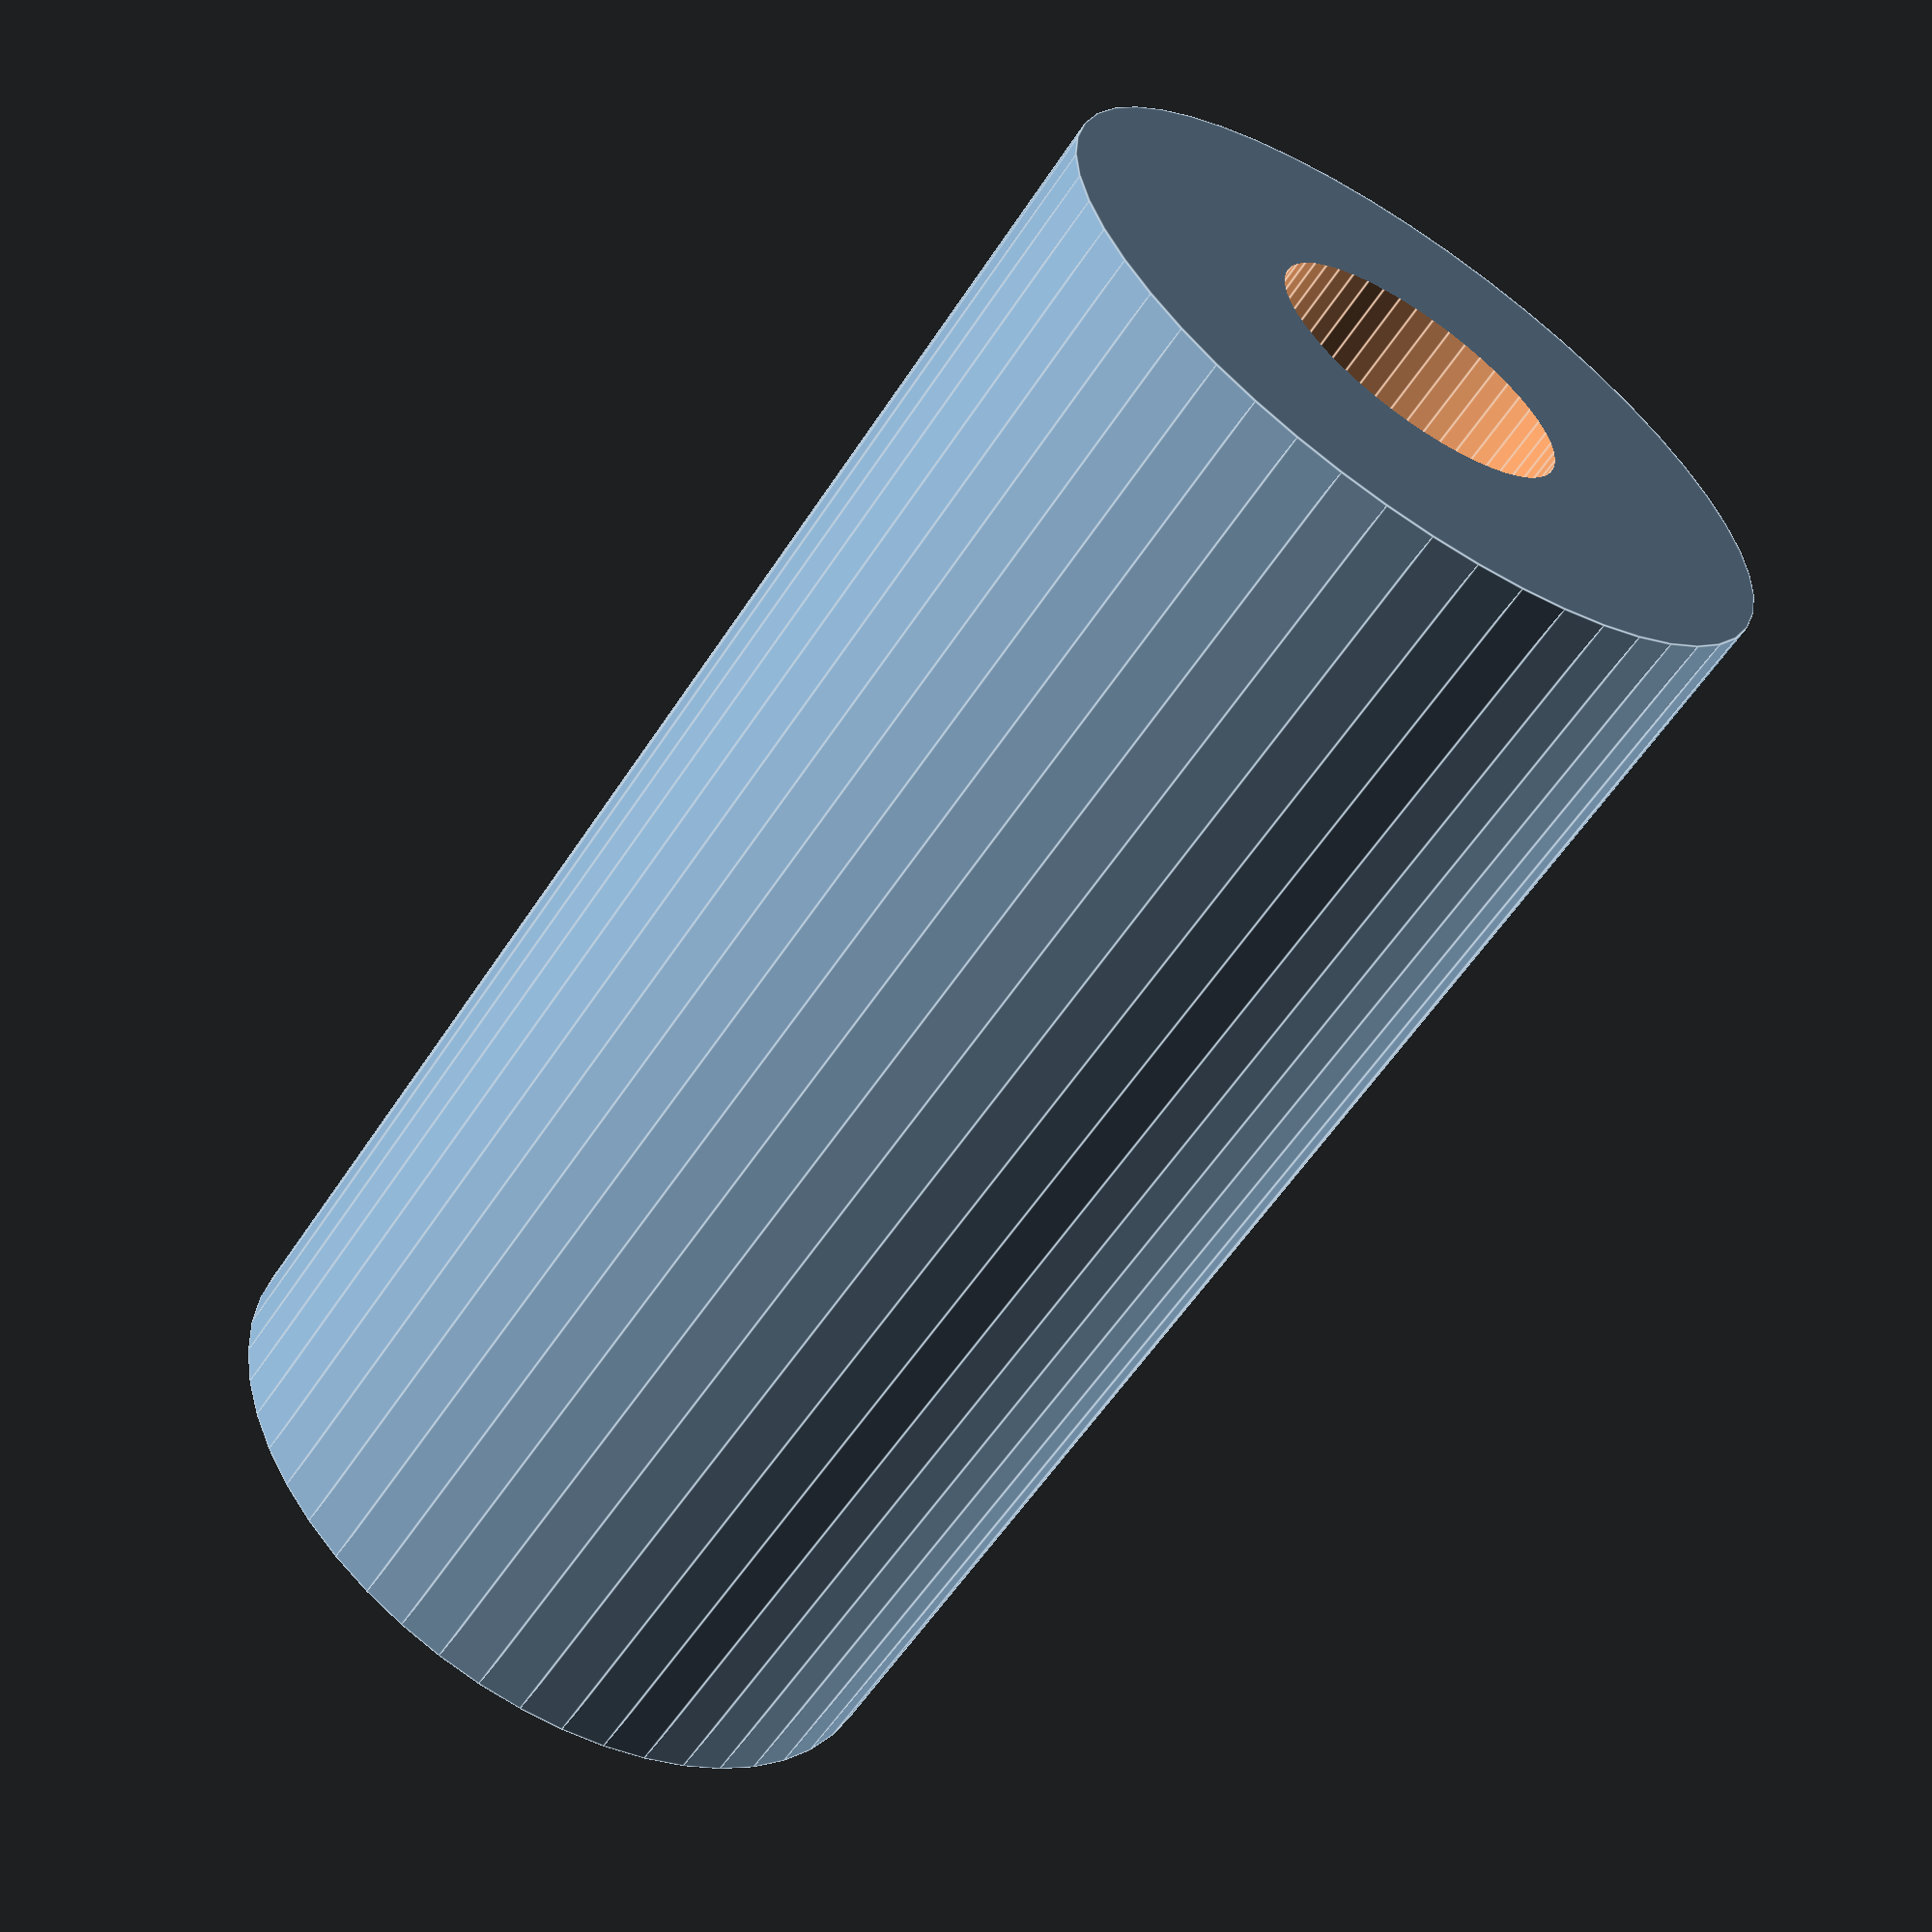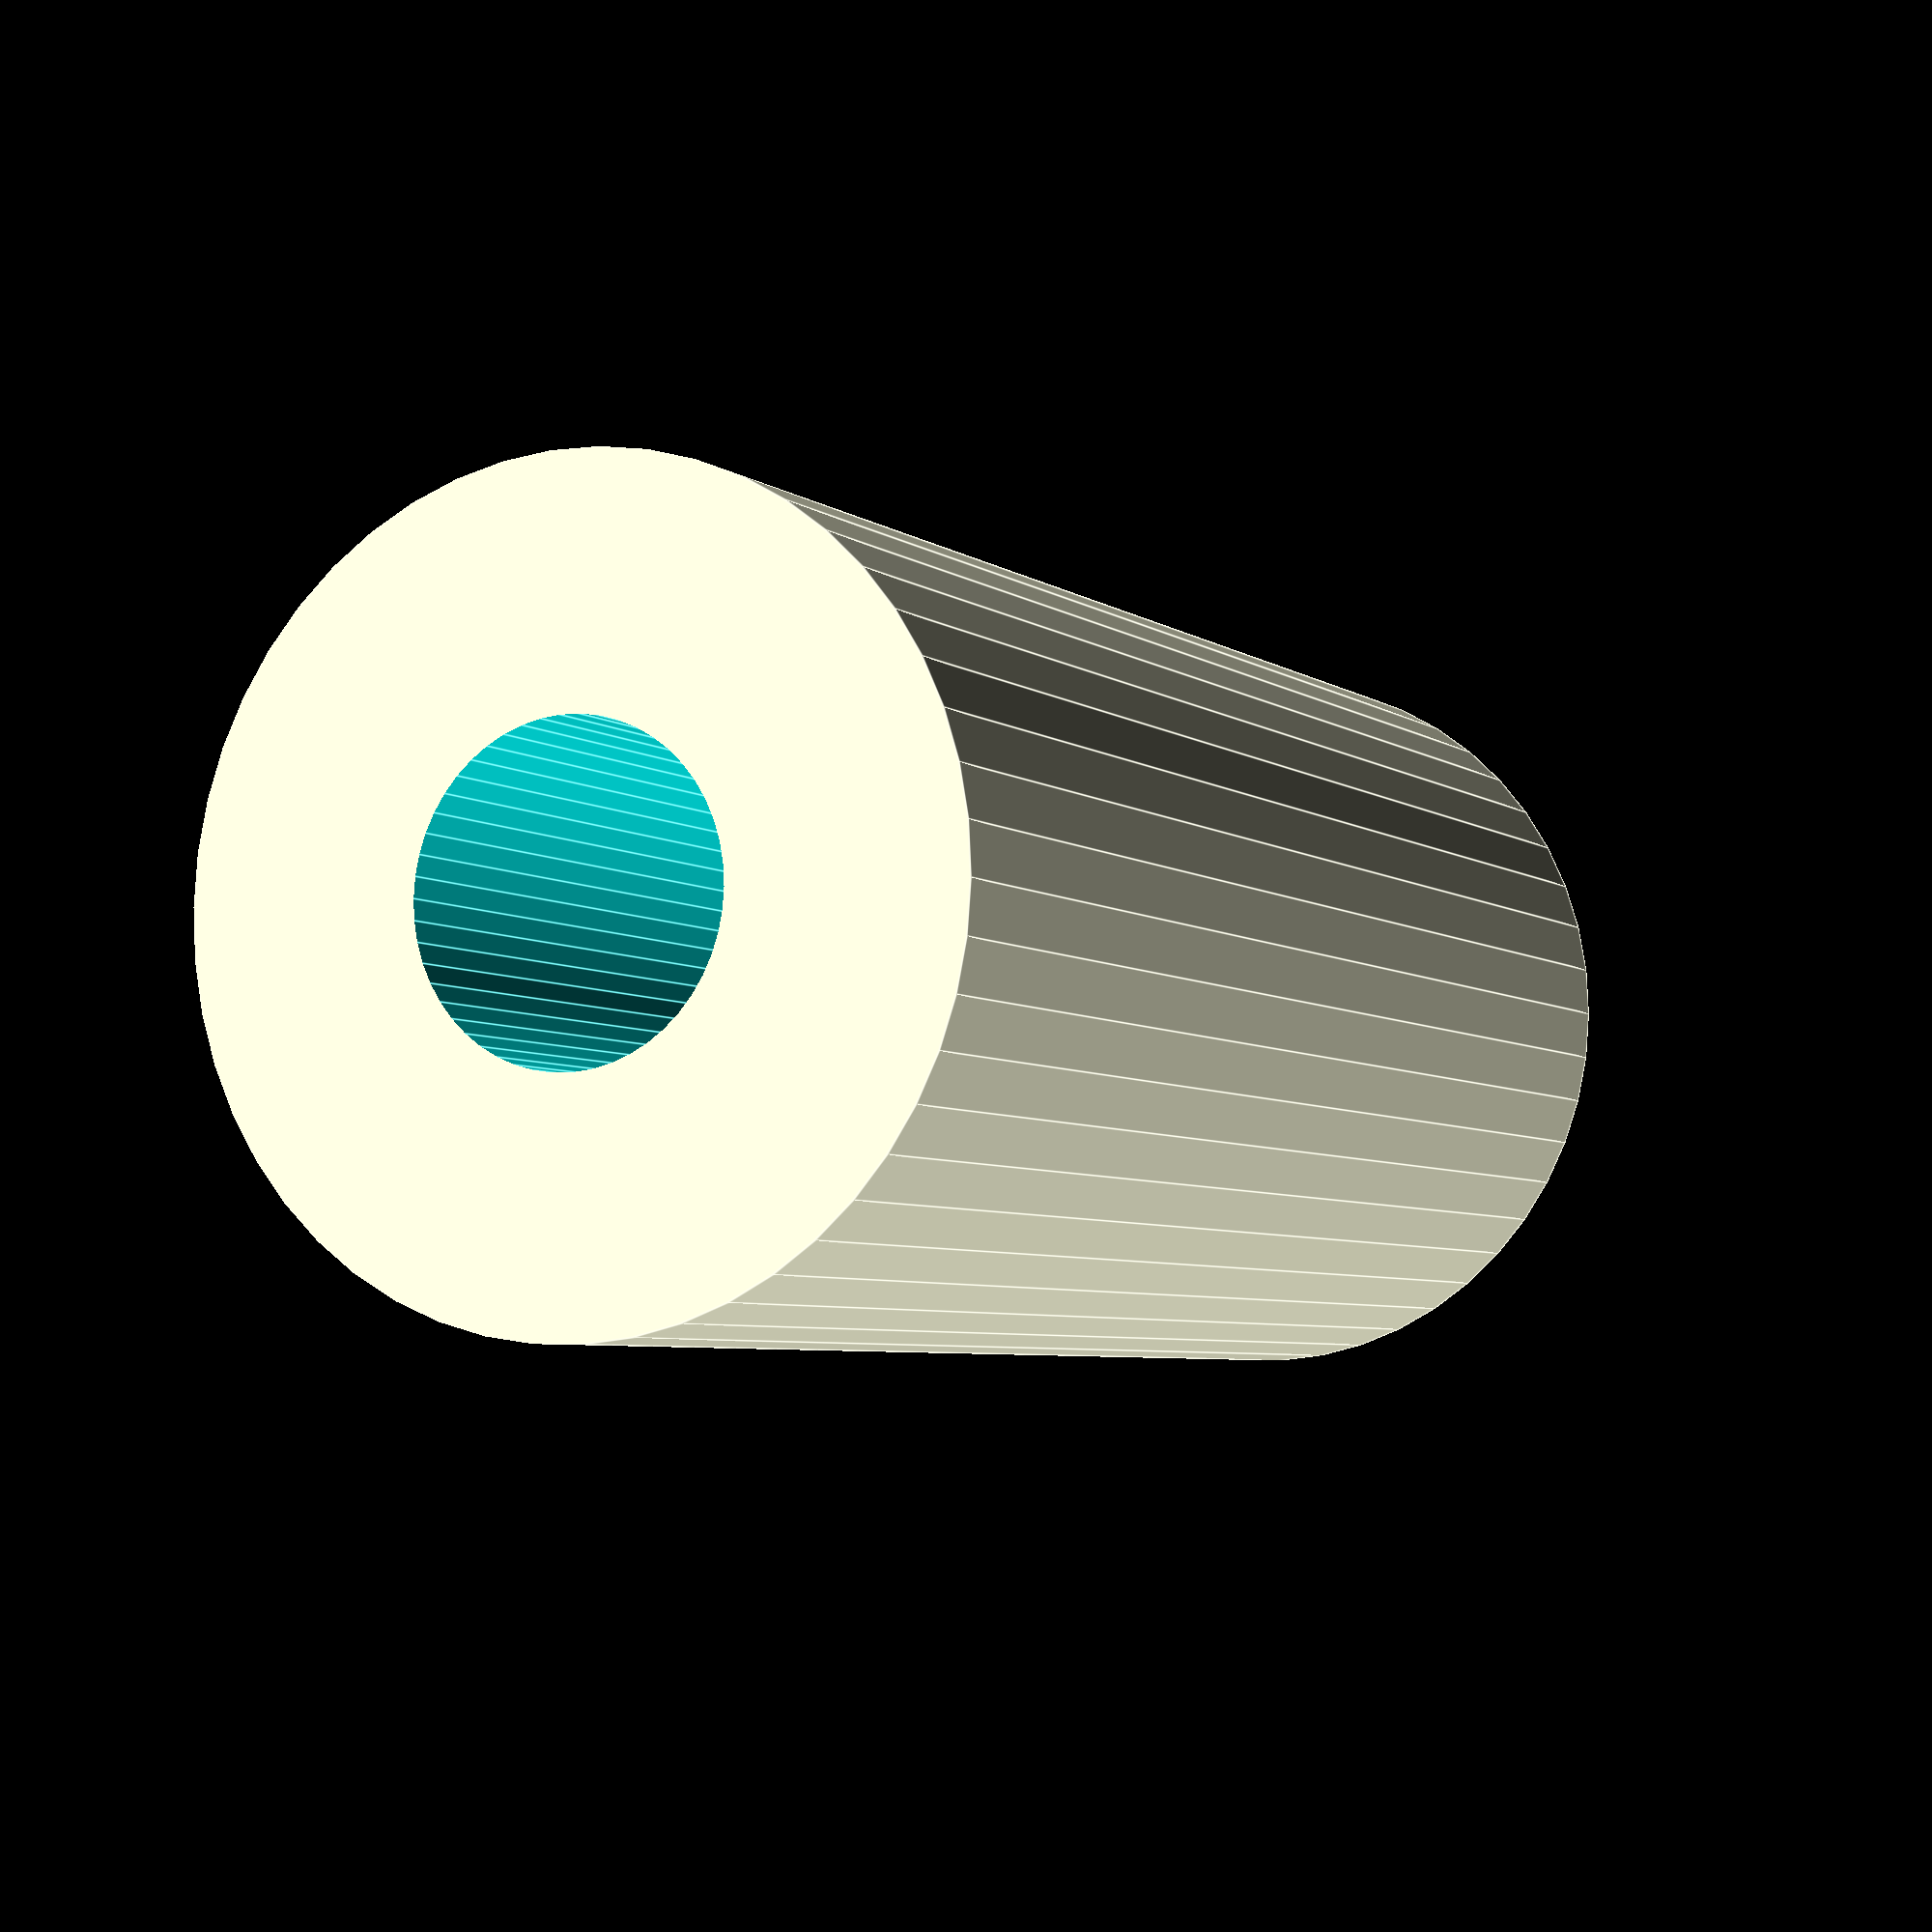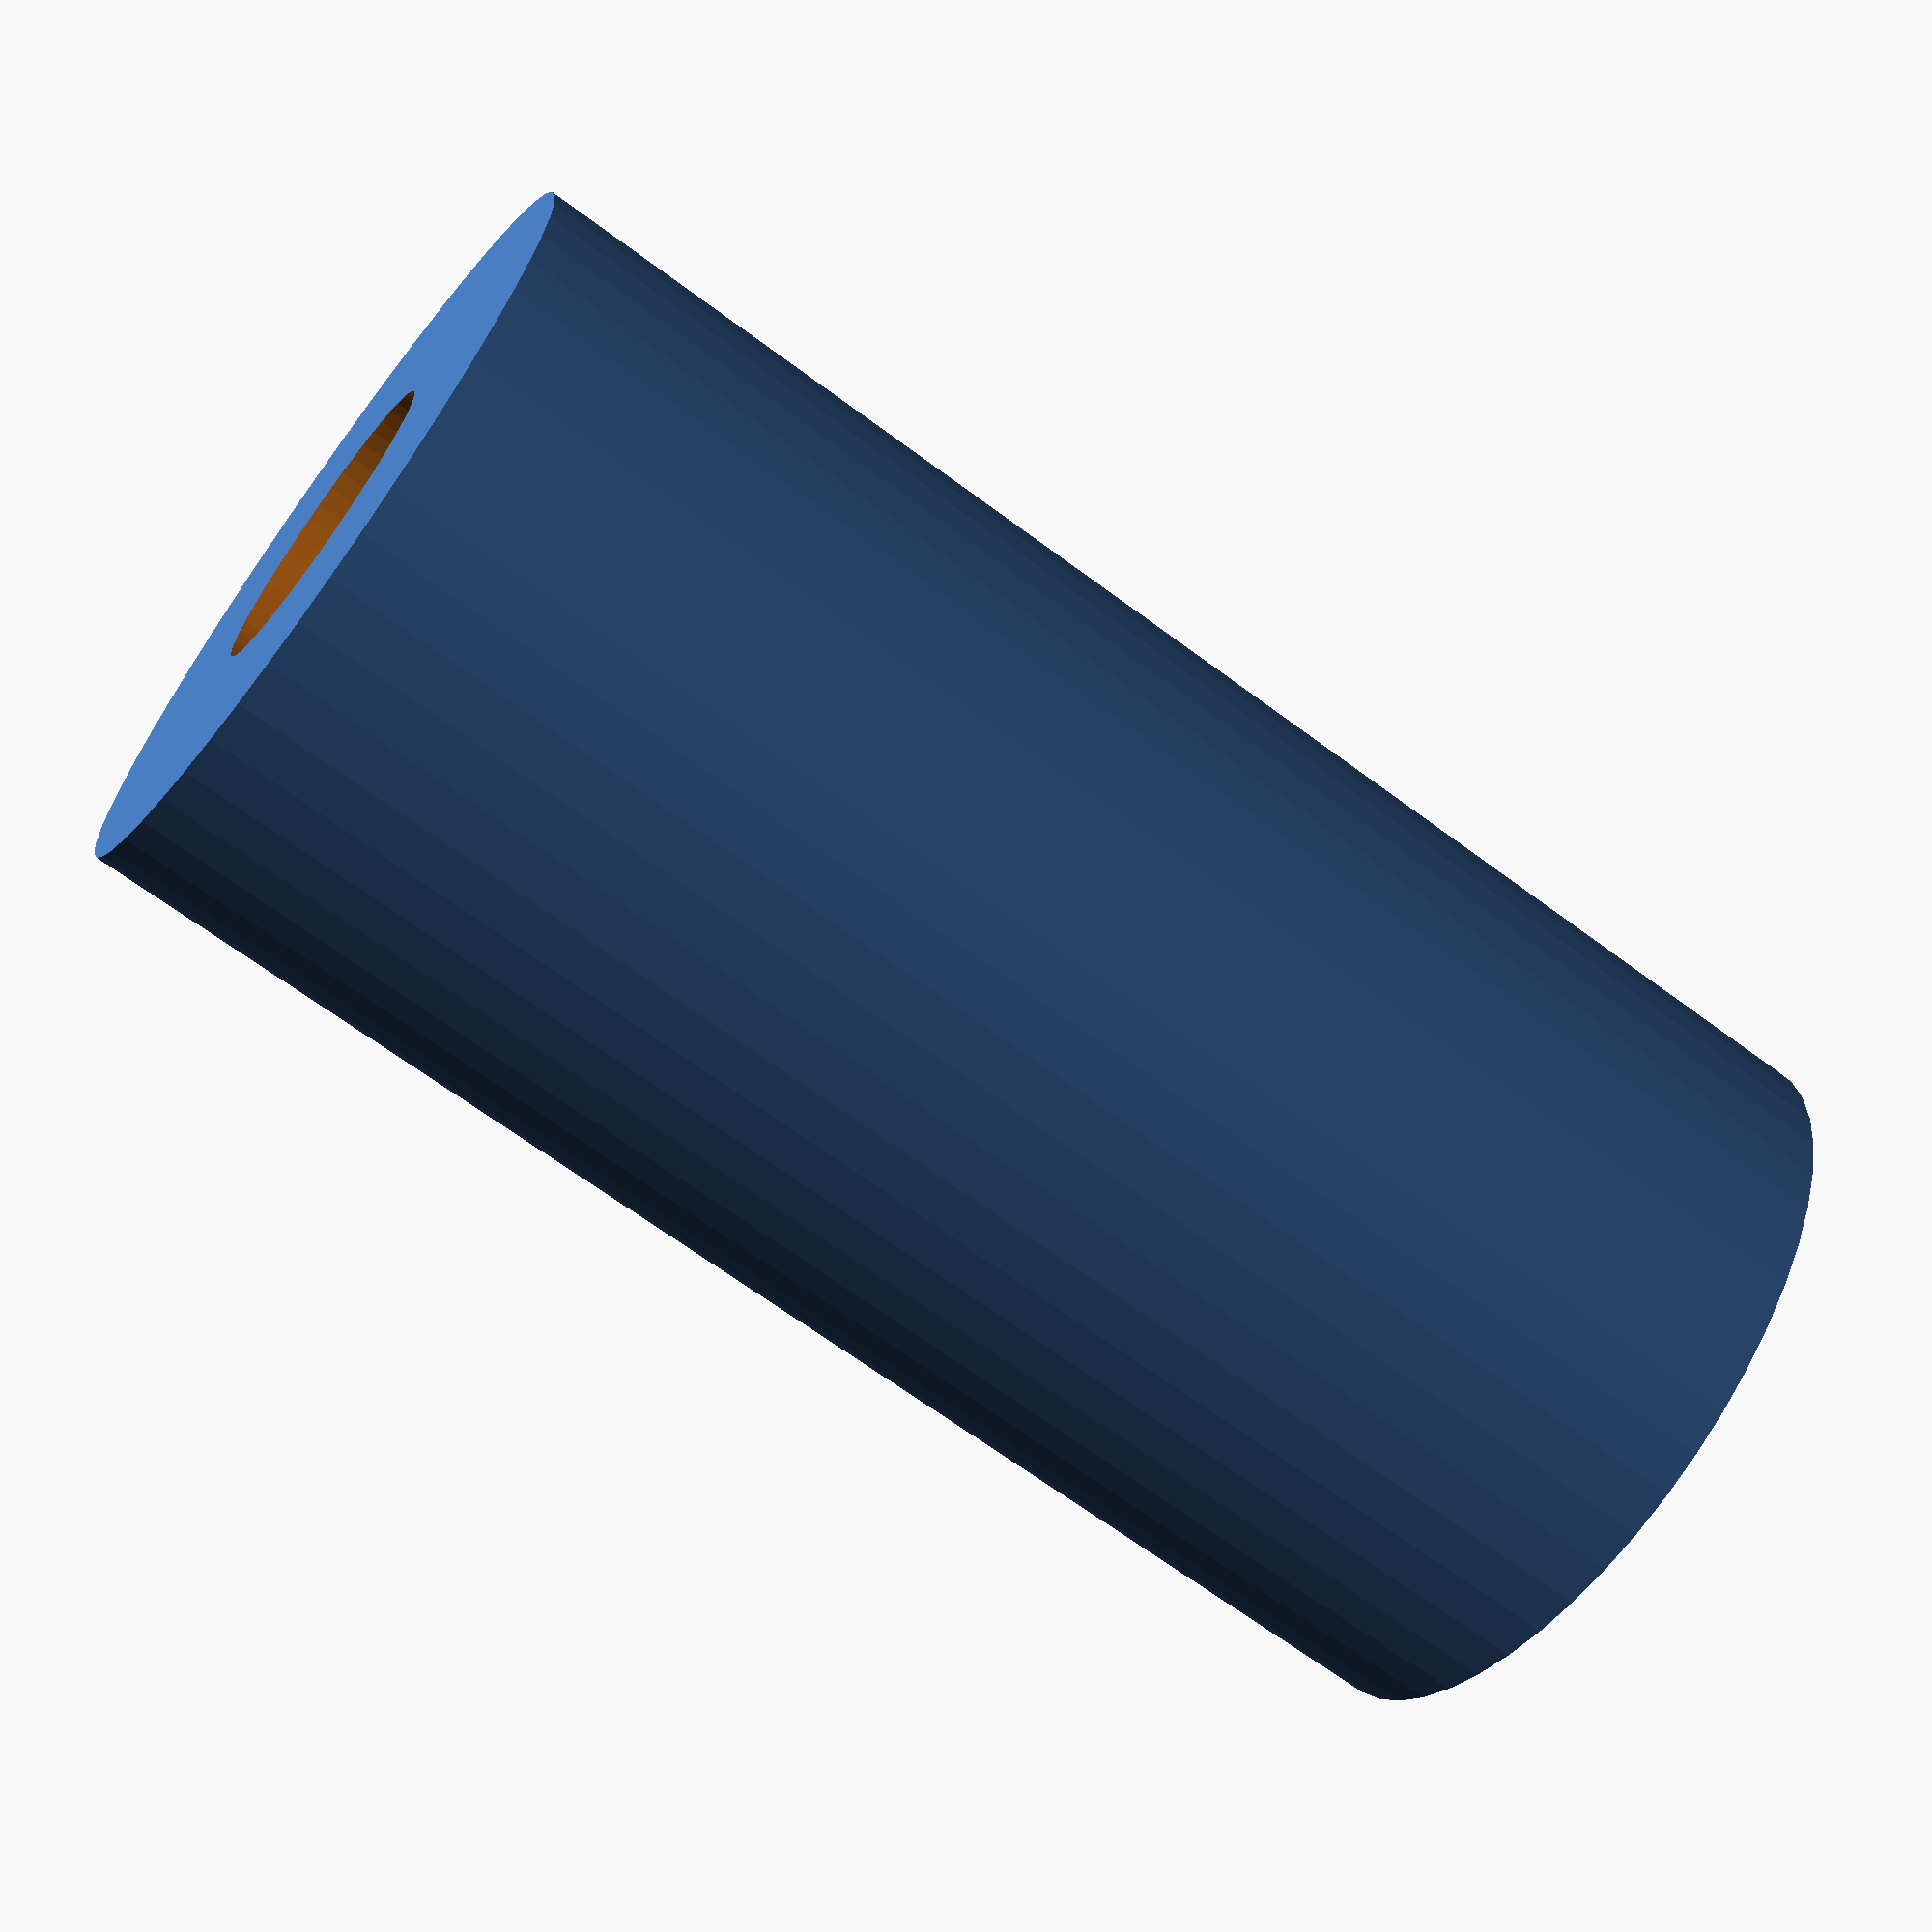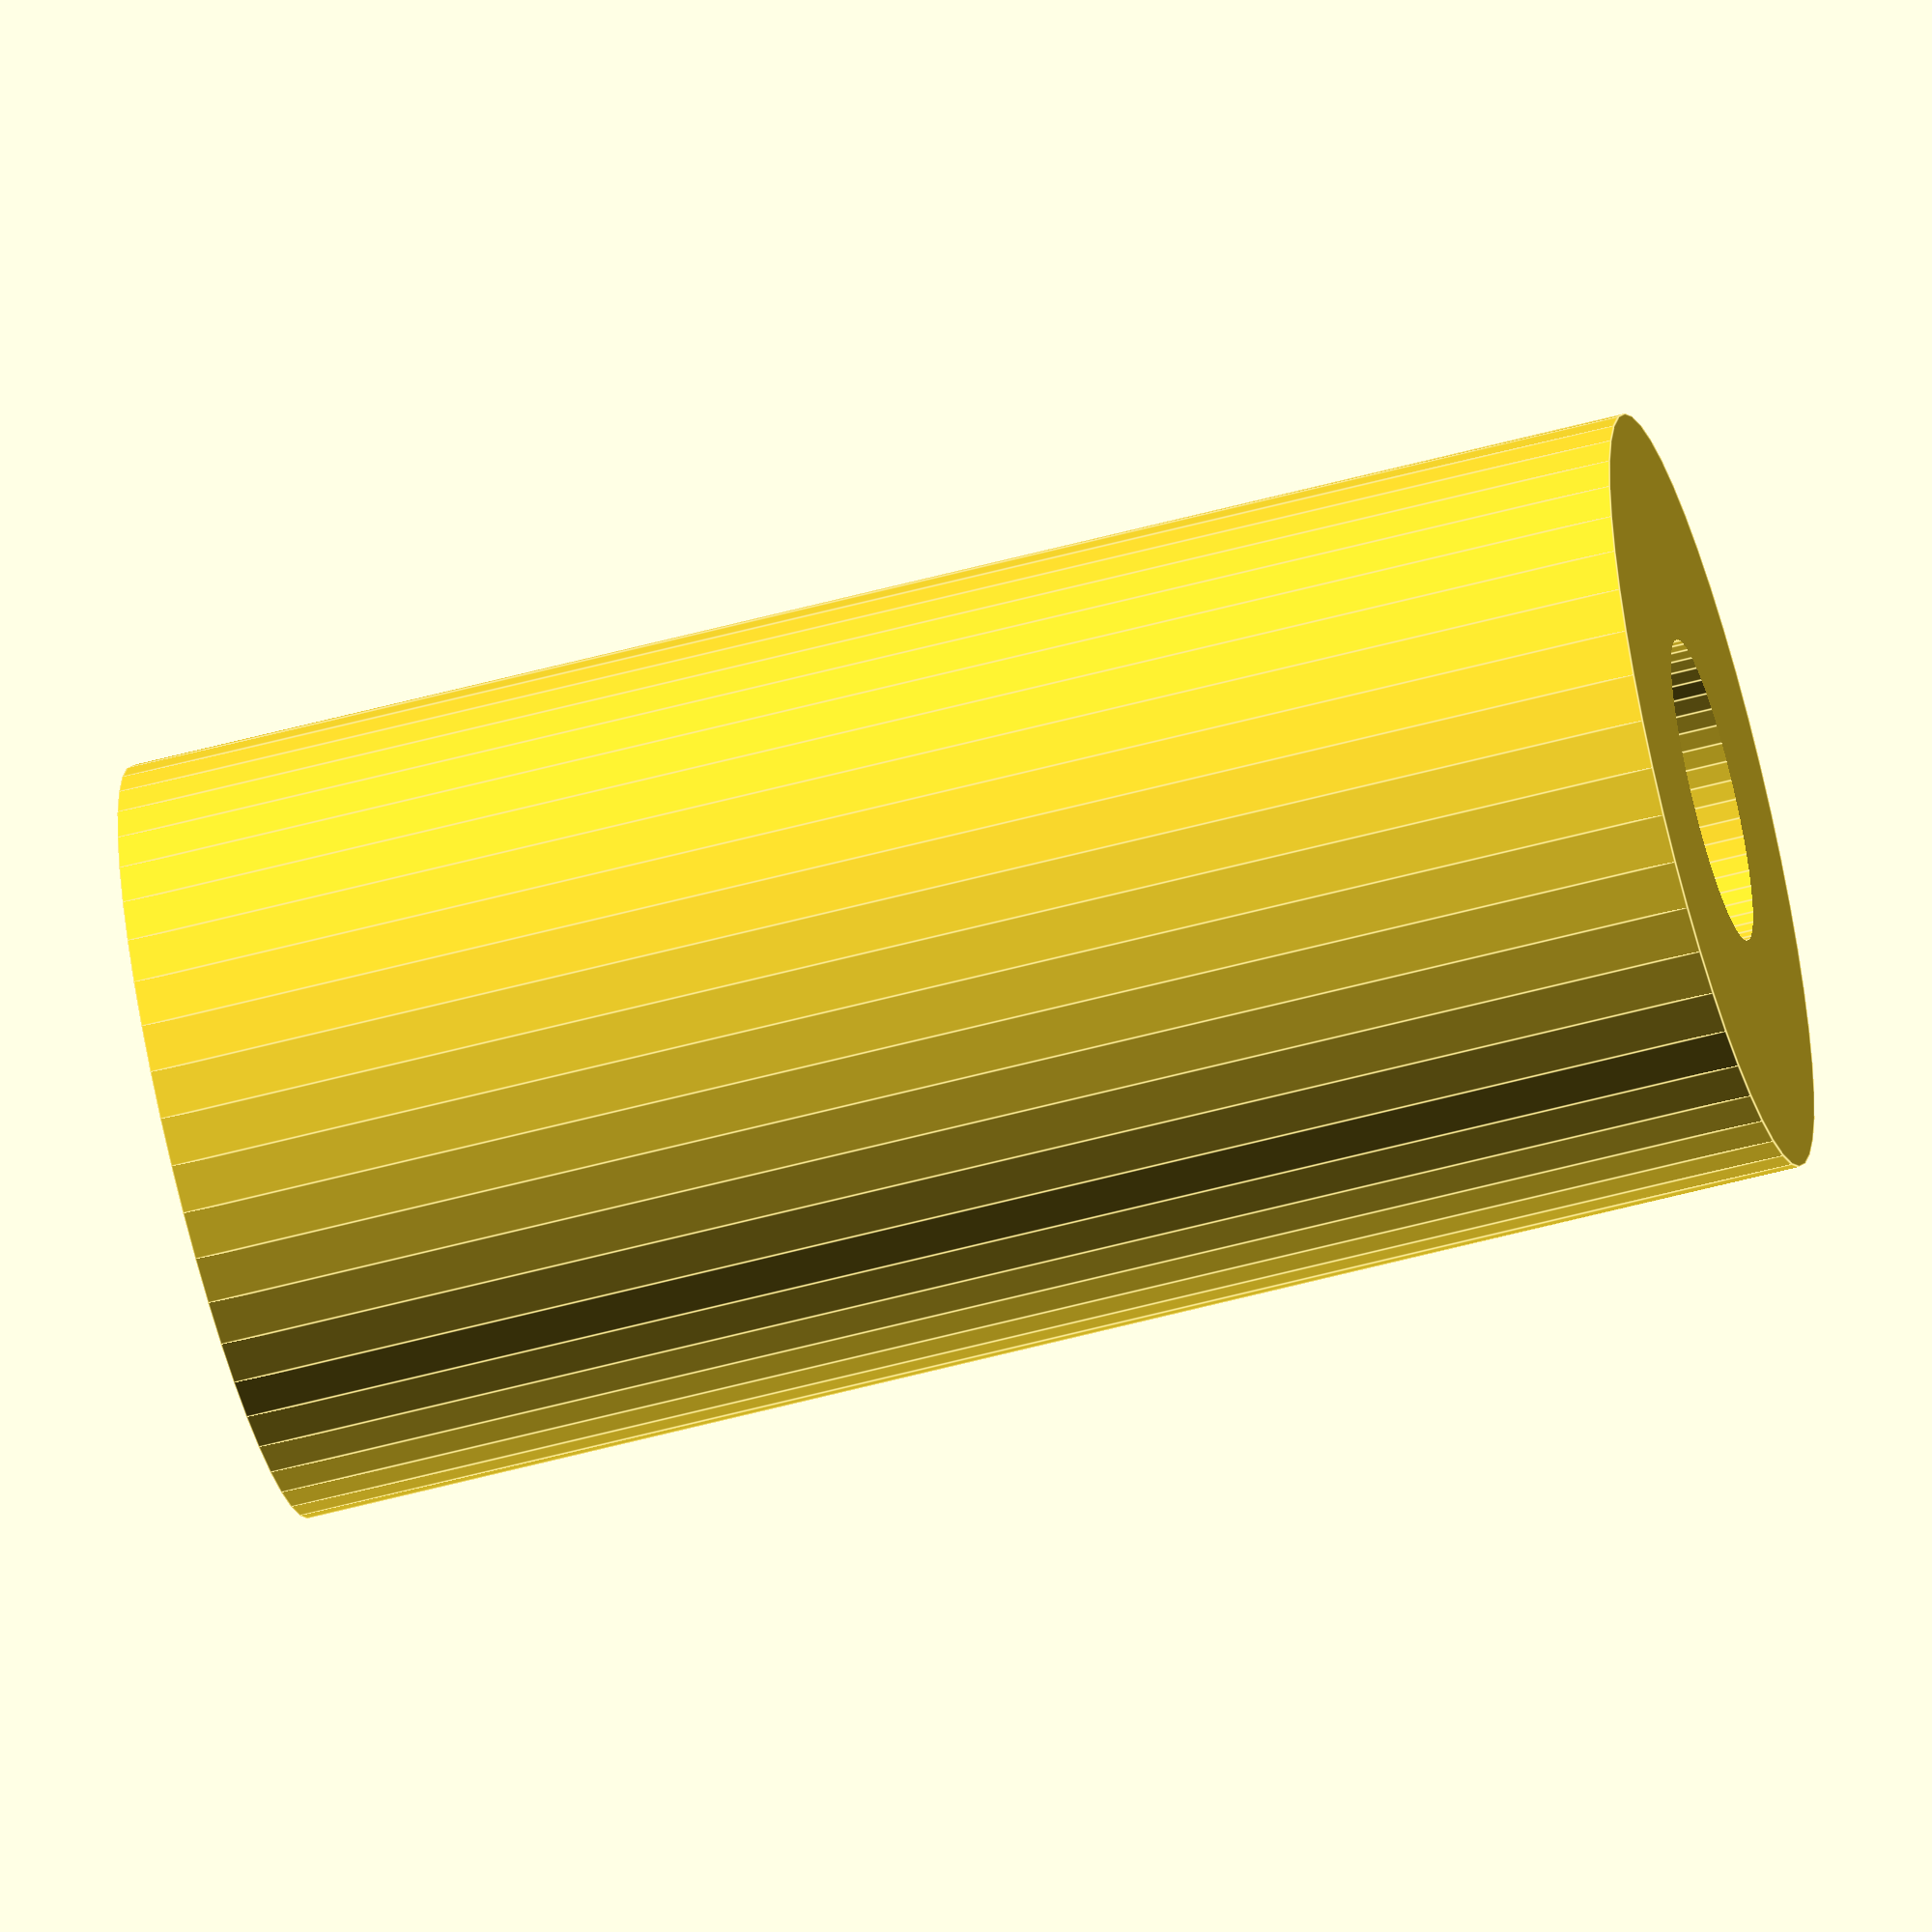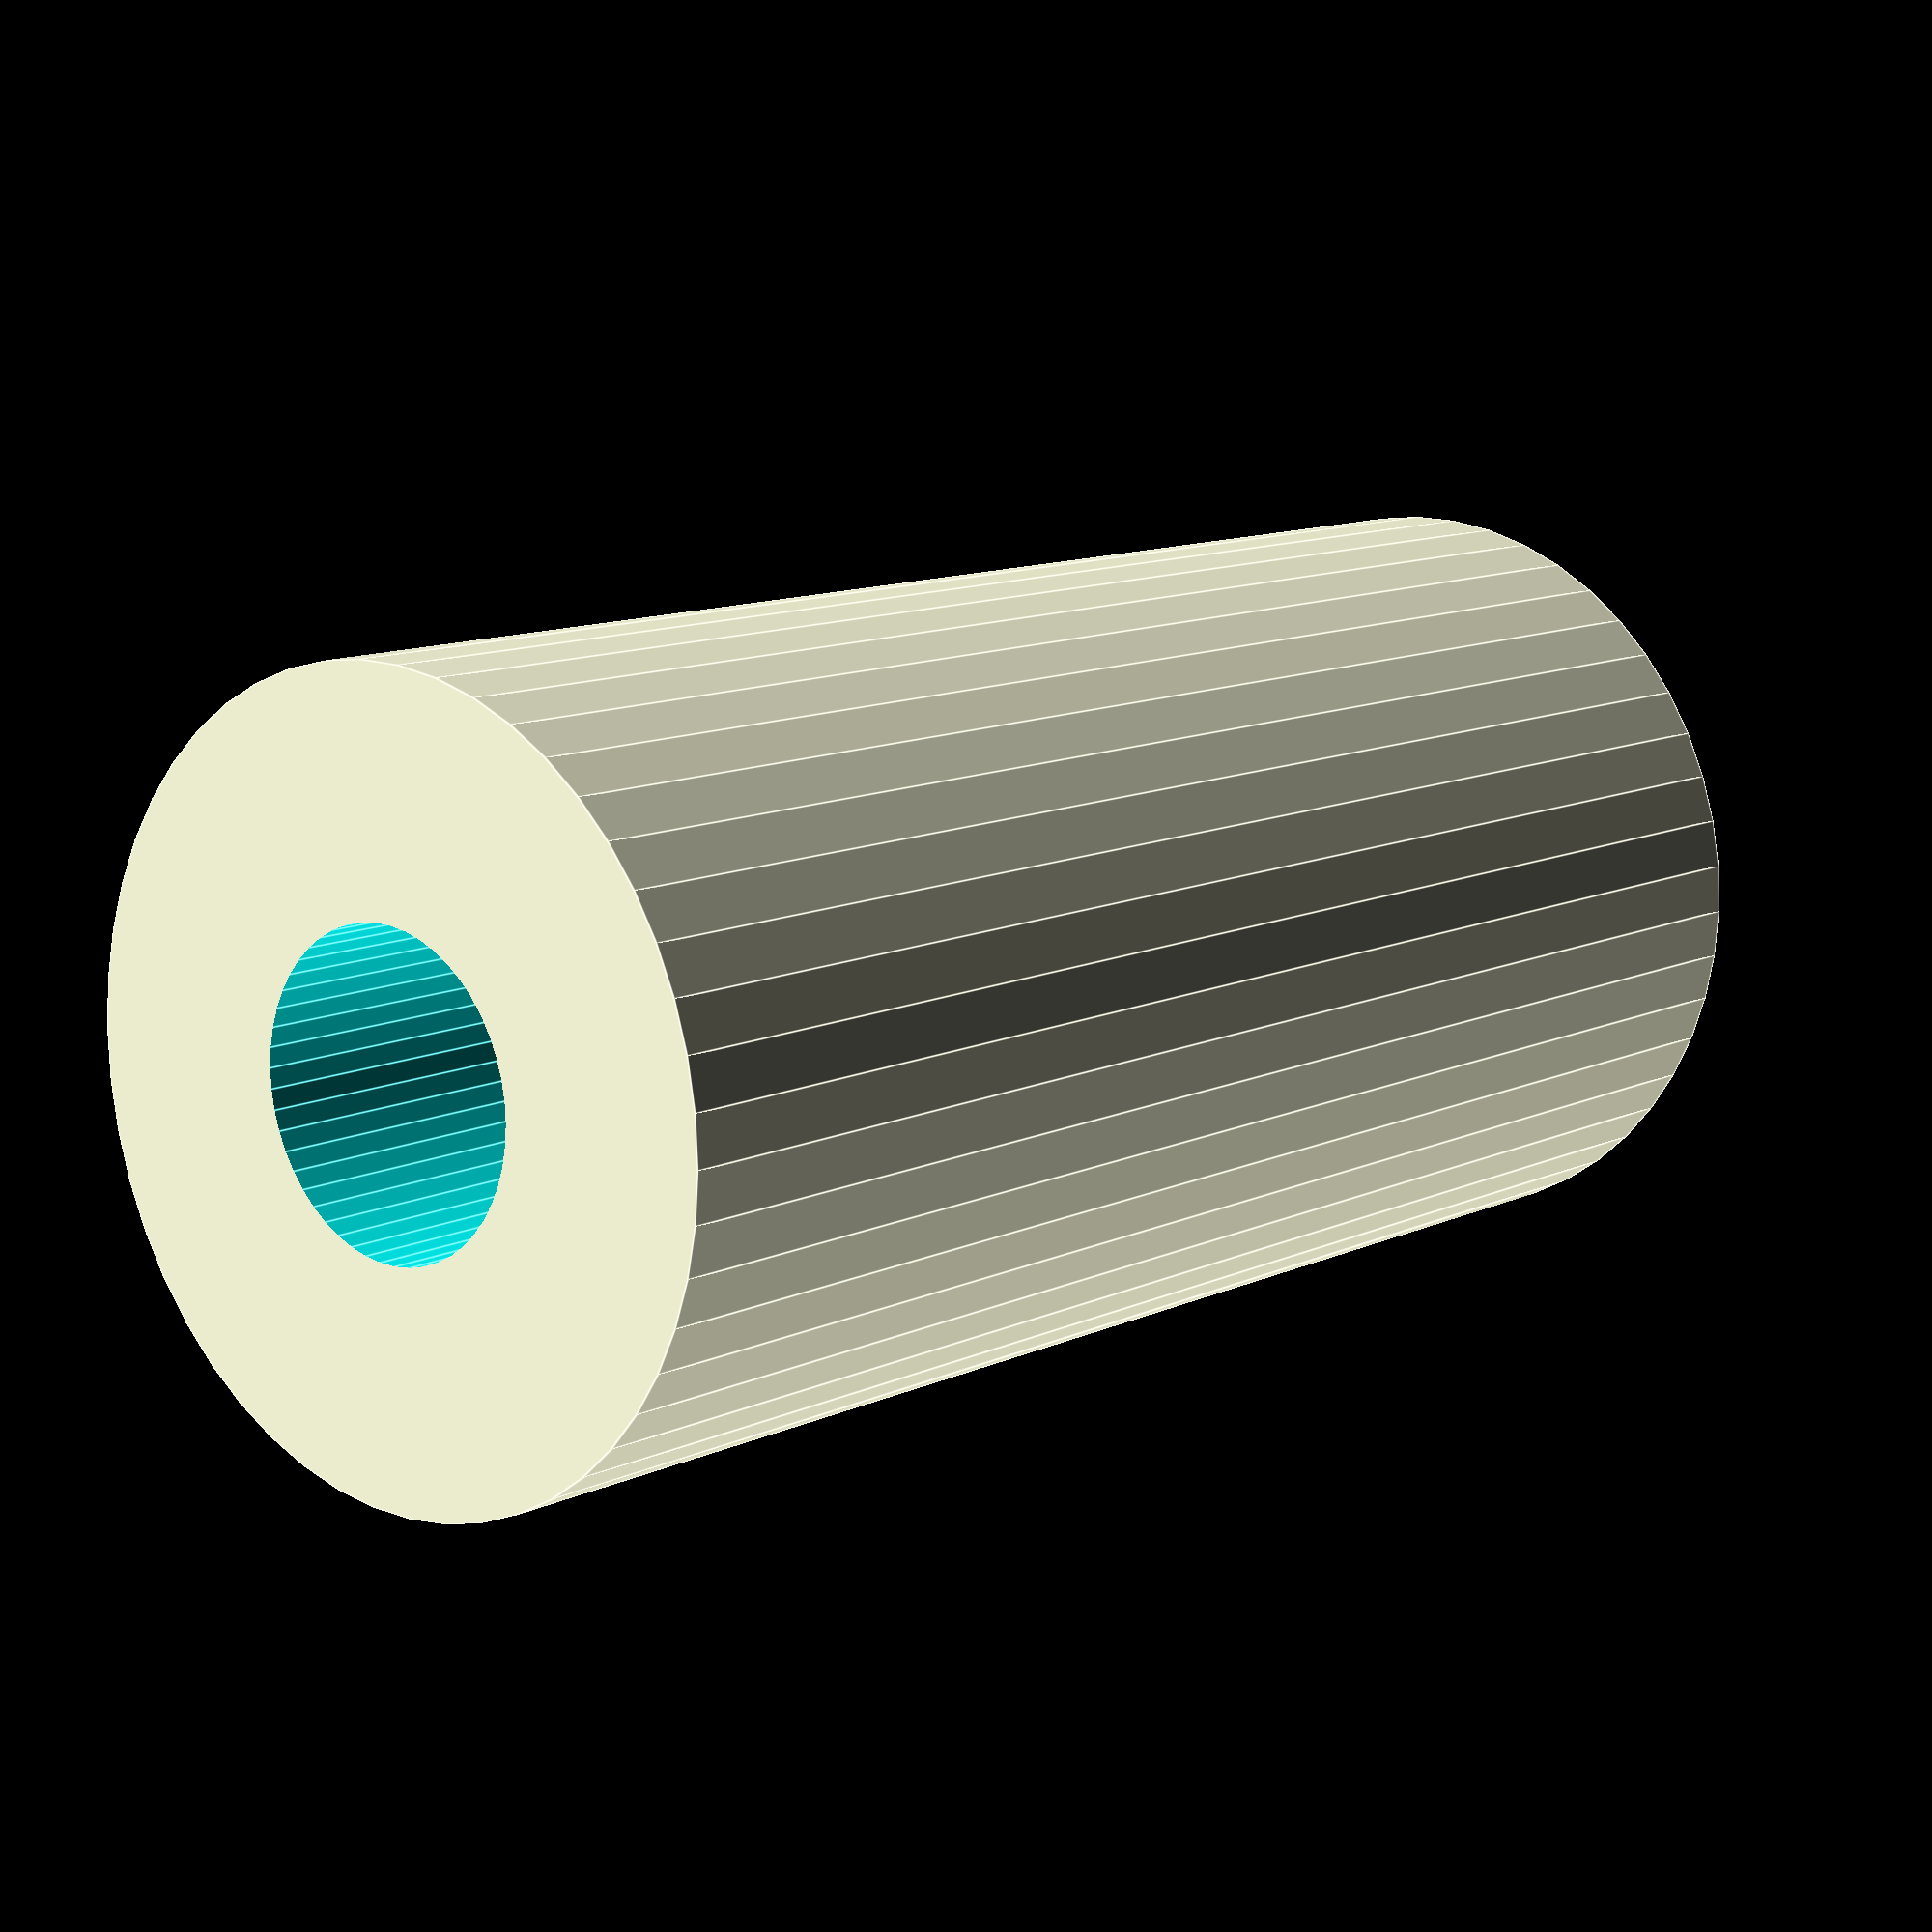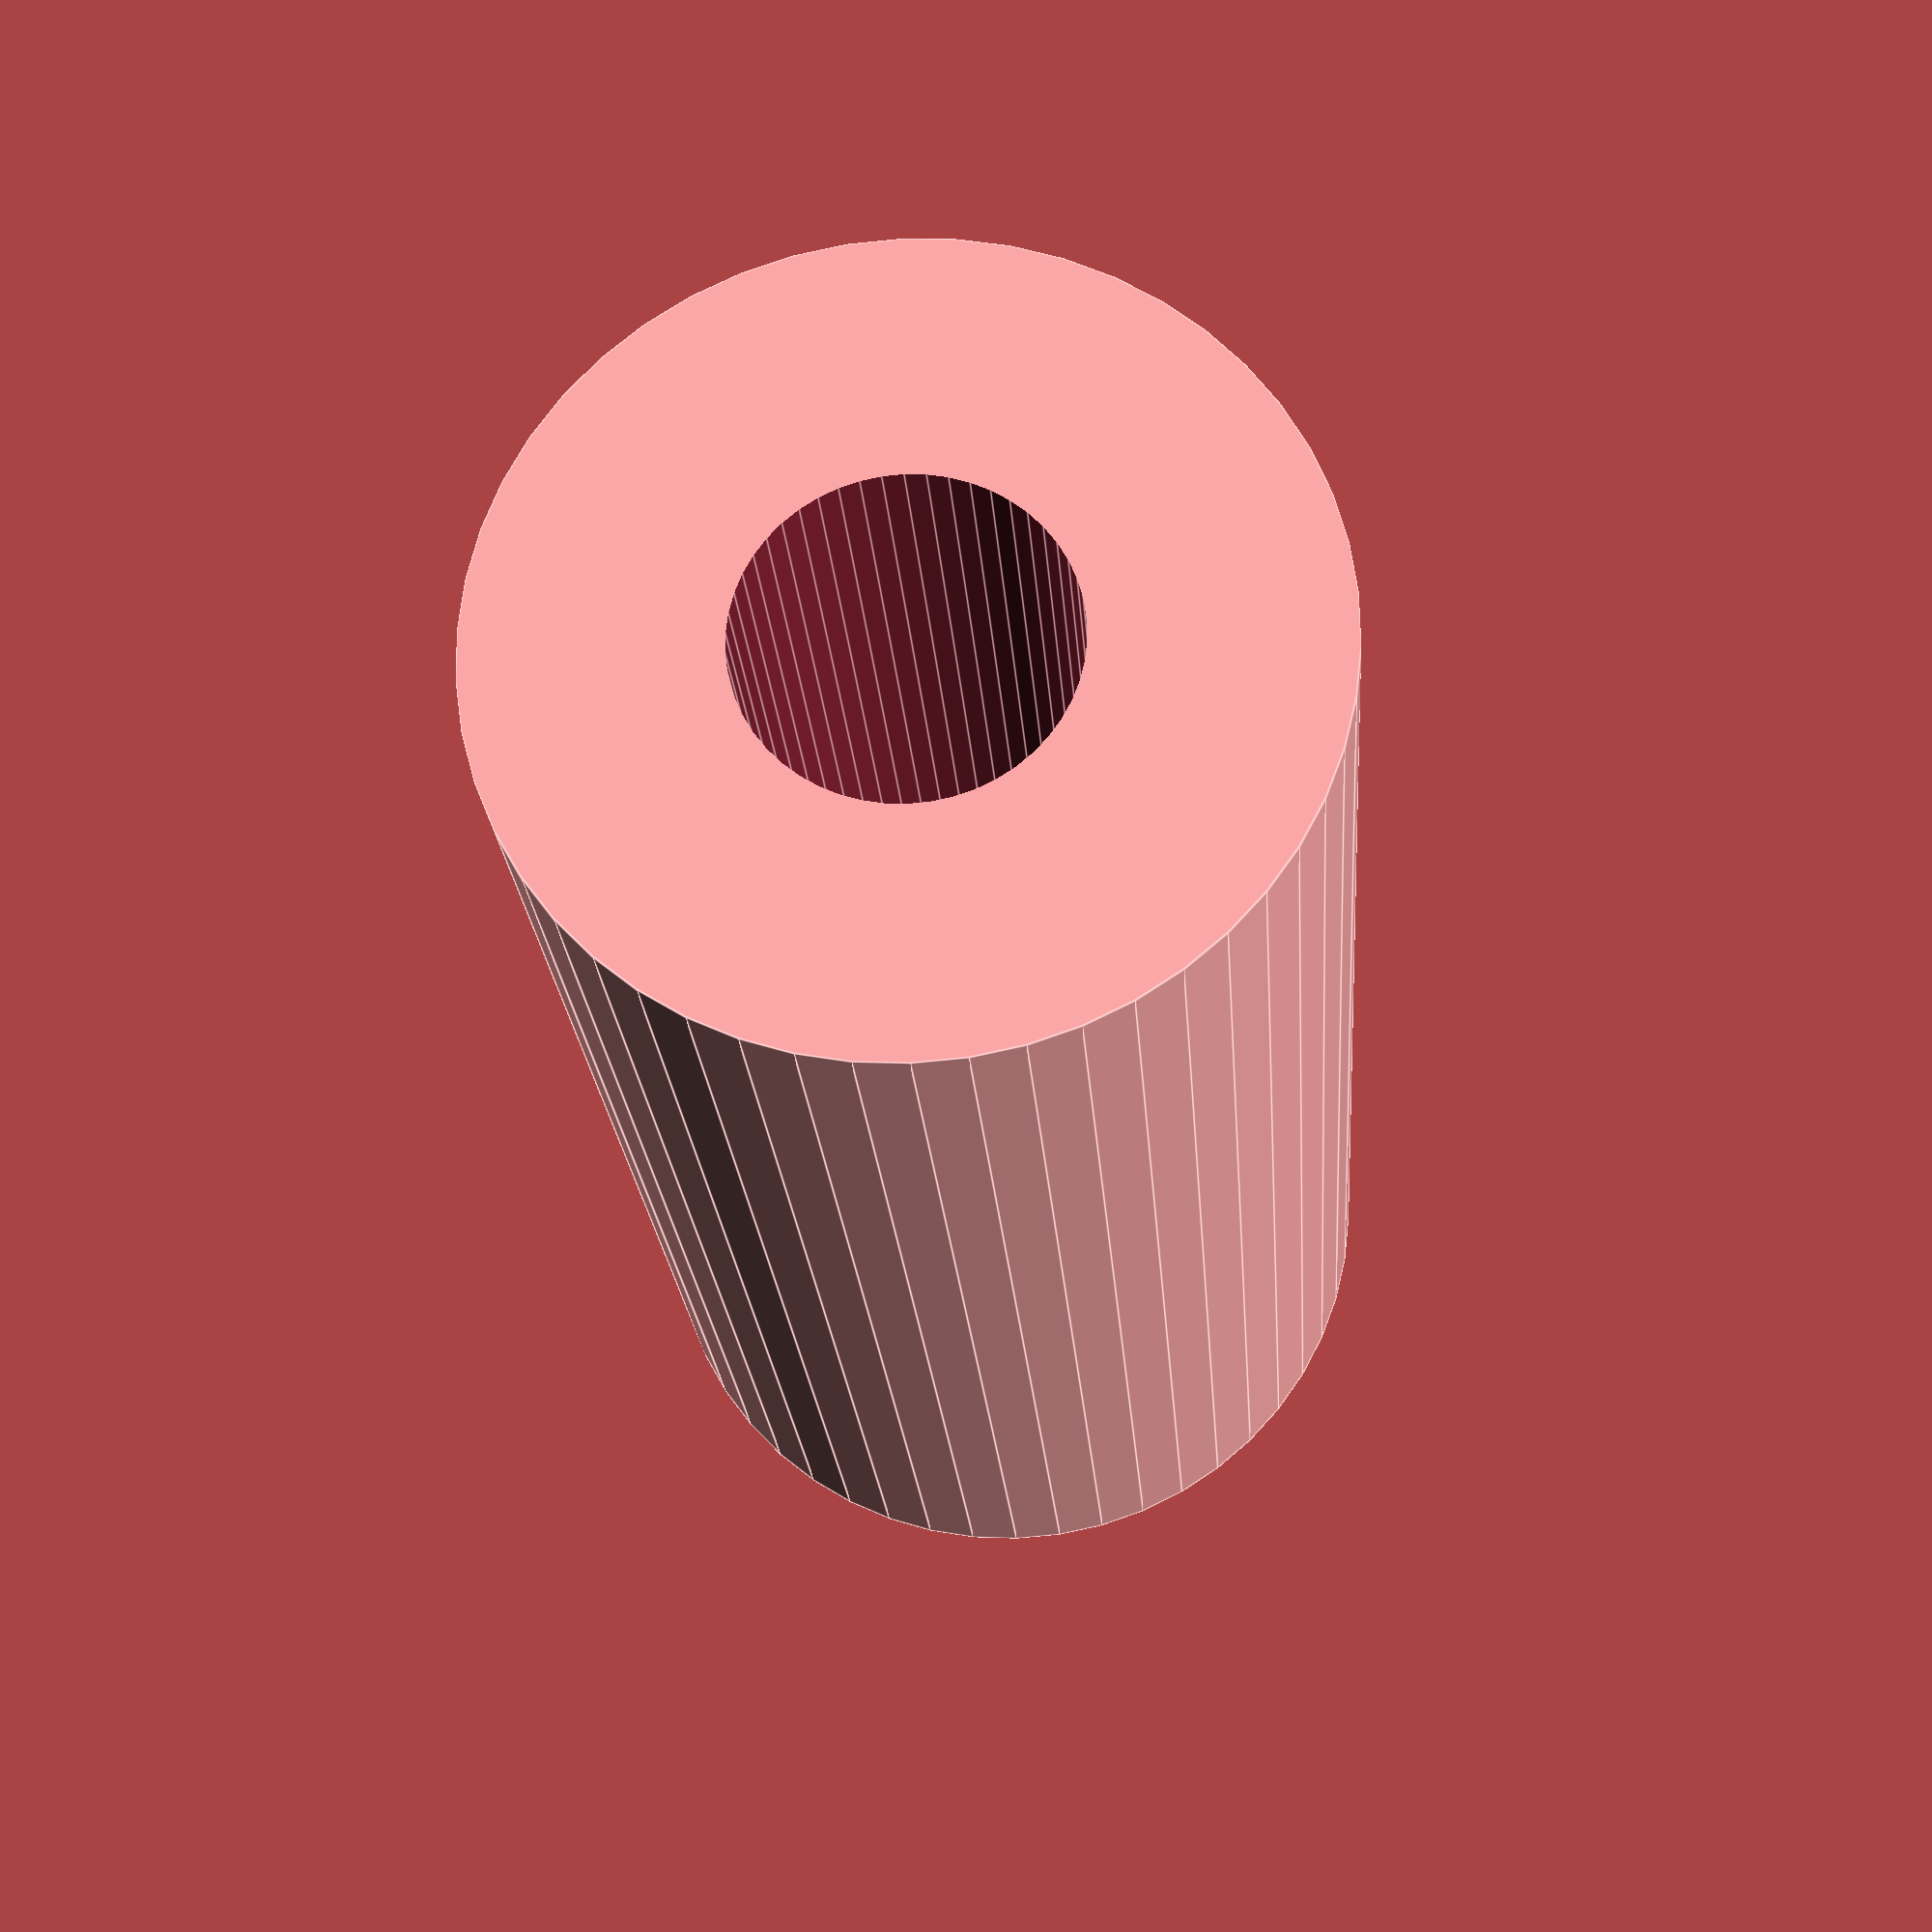
<openscad>
$fn = 50;


difference() {
	union() {
		translate(v = [0, 0, -25.0000000000]) {
			cylinder(h = 50, r = 12.5000000000);
		}
	}
	union() {
		translate(v = [0, 0, -100.0000000000]) {
			cylinder(h = 200, r = 5);
		}
	}
}
</openscad>
<views>
elev=239.2 azim=7.4 roll=213.2 proj=p view=edges
elev=5.2 azim=245.6 roll=26.3 proj=p view=edges
elev=246.4 azim=176.9 roll=126.9 proj=p view=solid
elev=58.9 azim=112.1 roll=105.4 proj=o view=edges
elev=348.6 azim=308.8 roll=221.5 proj=p view=edges
elev=21.3 azim=184.4 roll=183.8 proj=p view=edges
</views>
